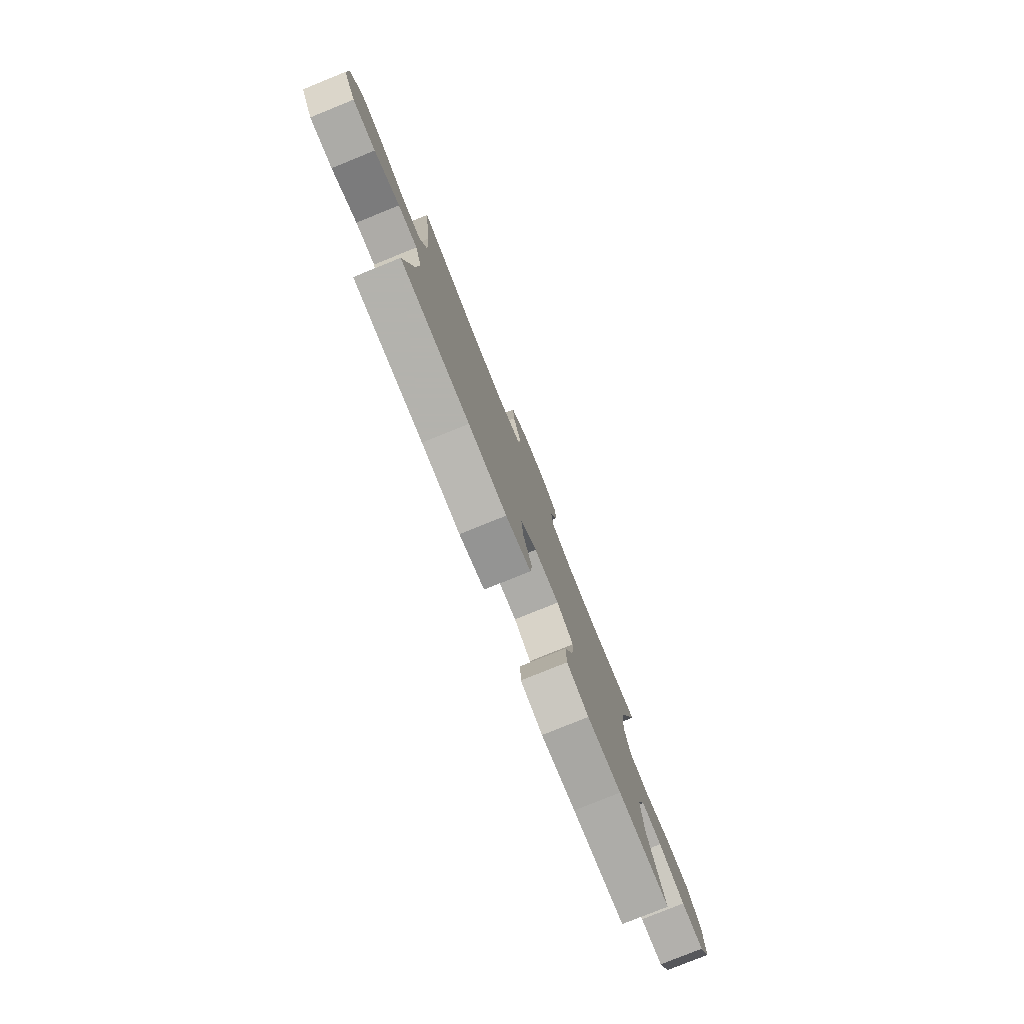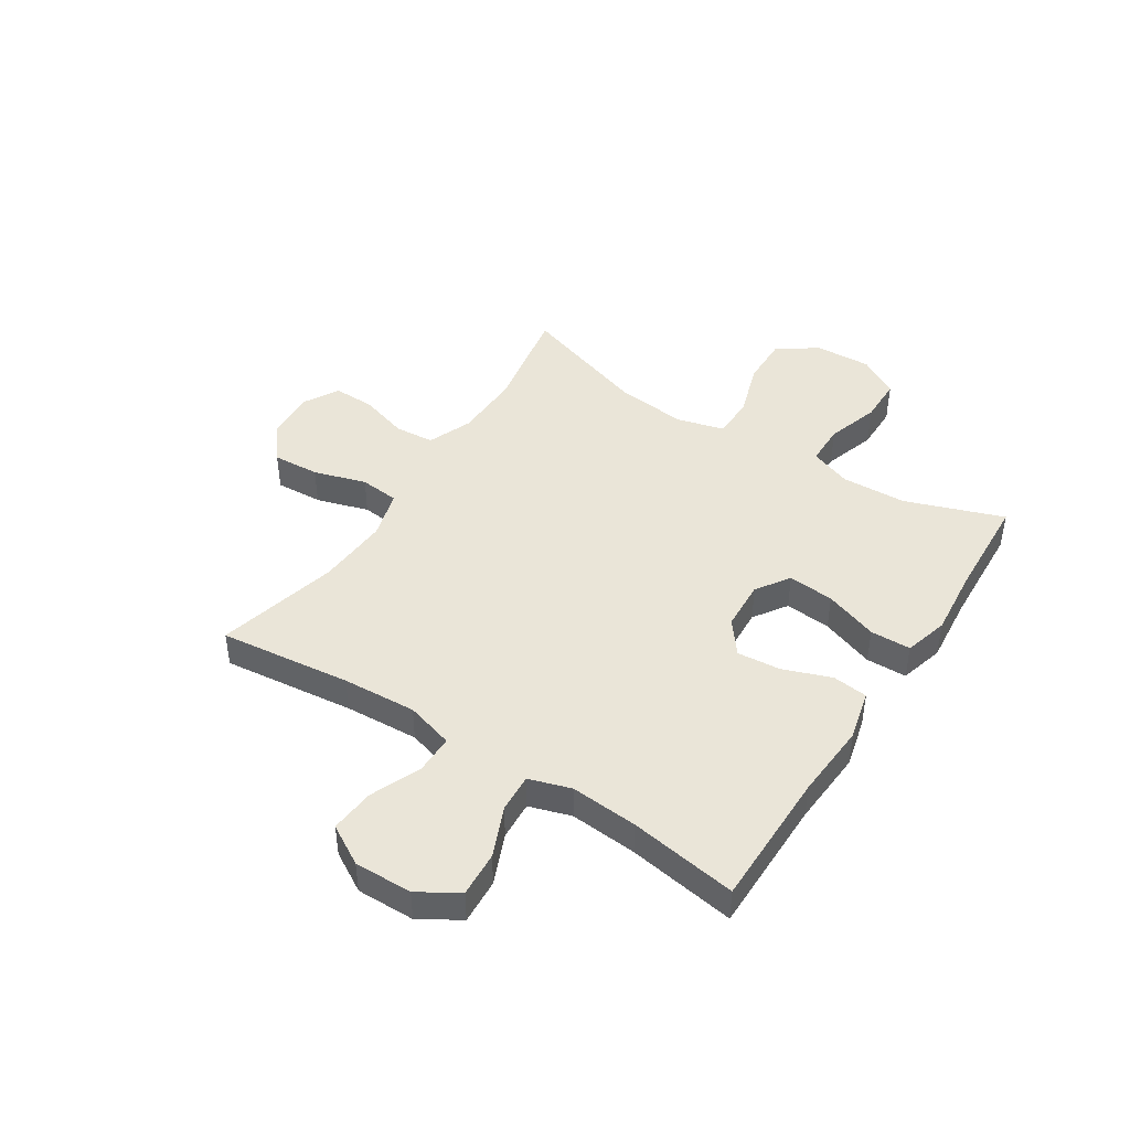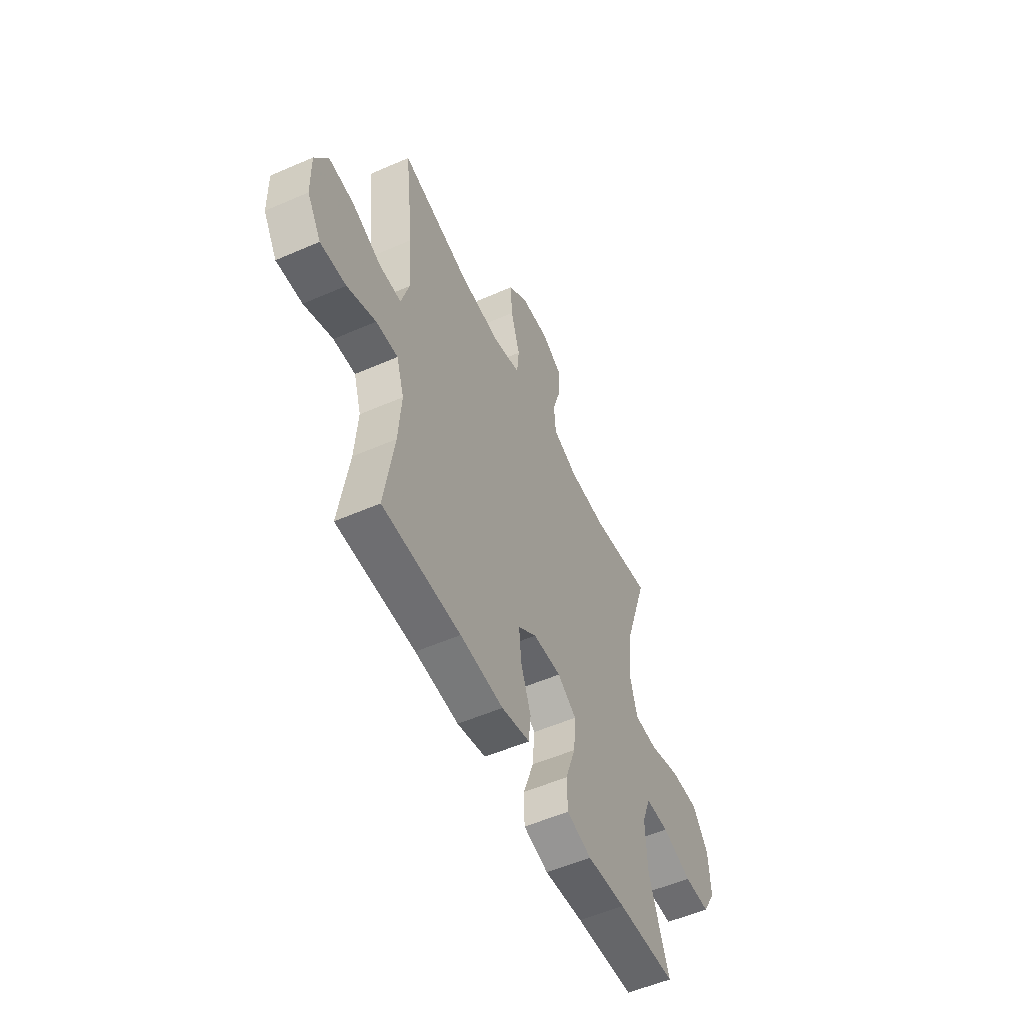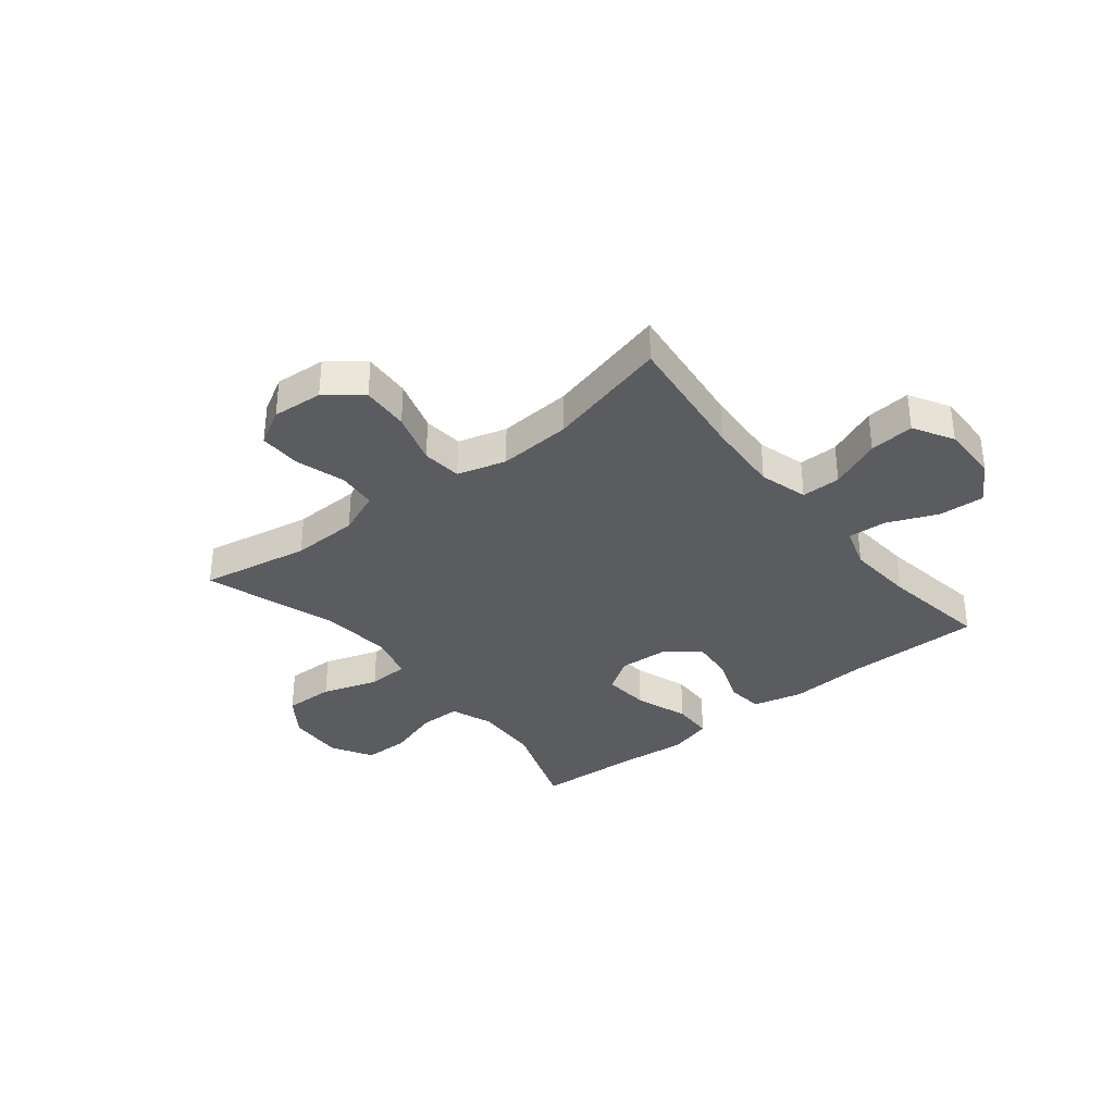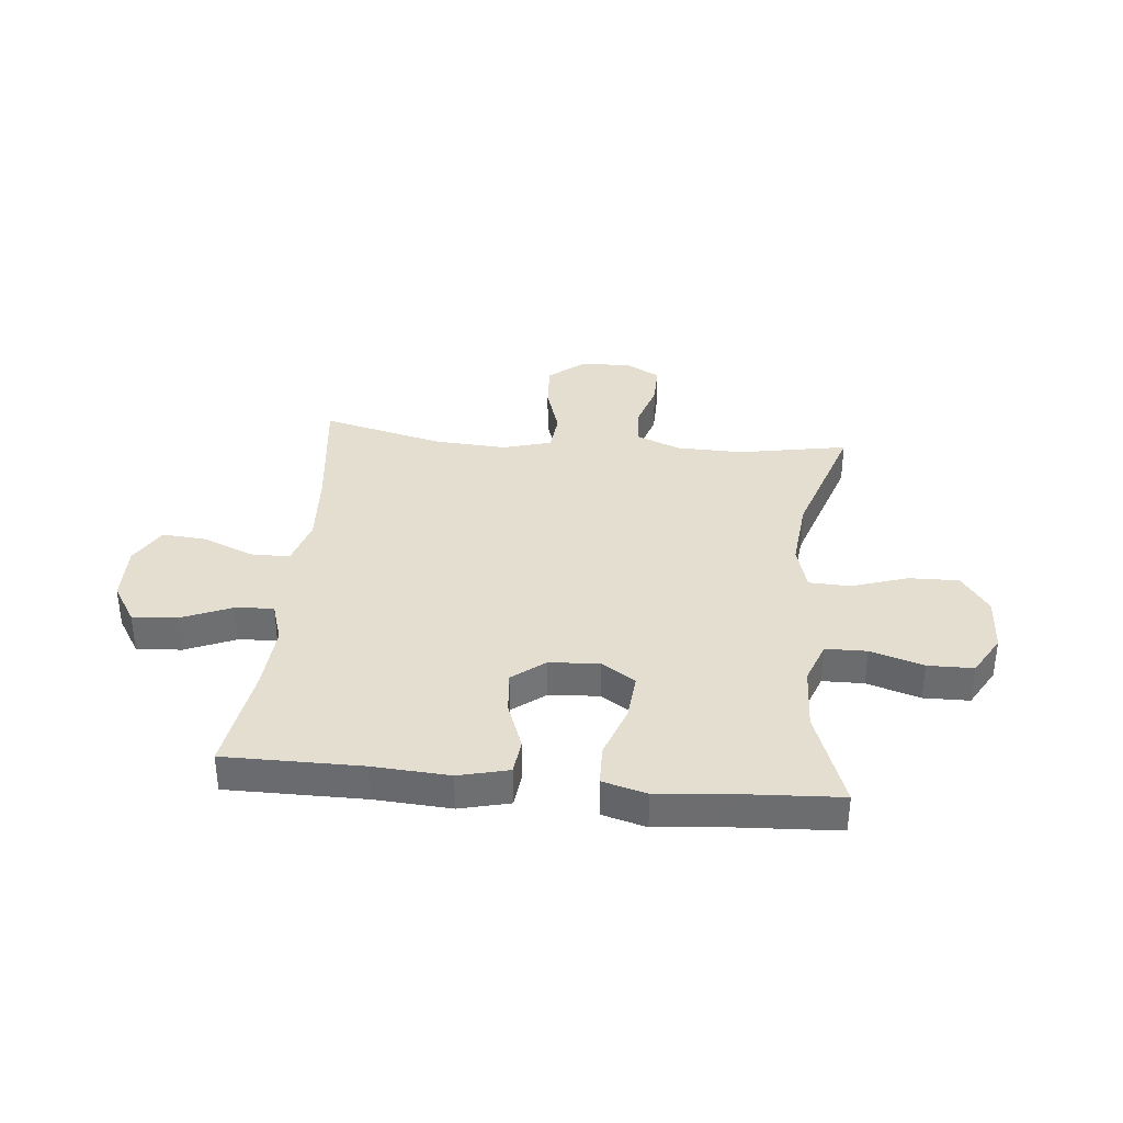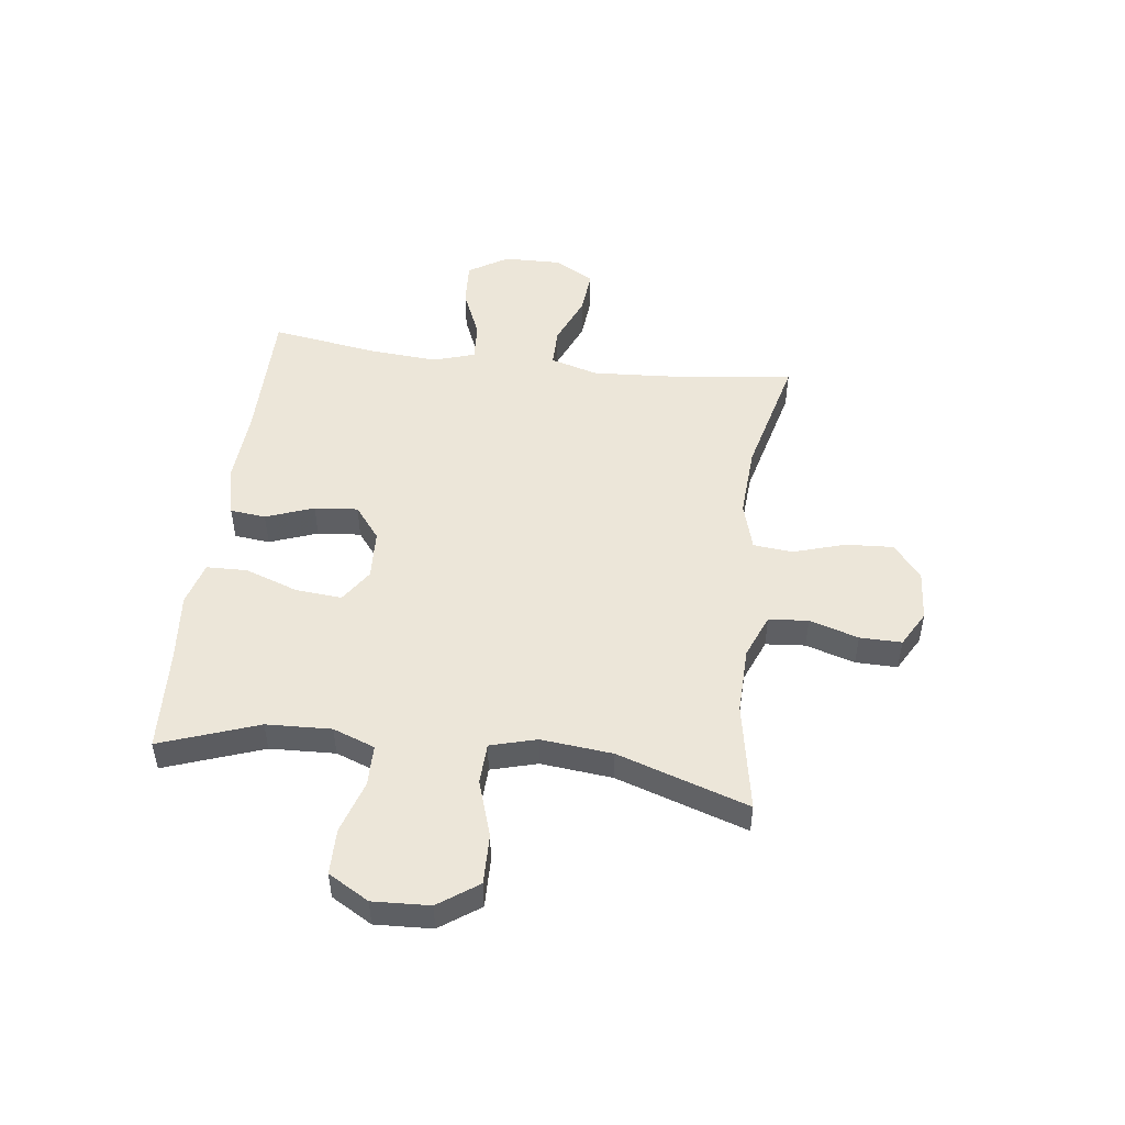
<metadata>
{"format":"obj","ext":"obj","renderer":"f3d","projection":"perspective","resolution":1024,"background":"white","views":[{"elev":-79.4,"azim":112.0,"up":"+Z"},{"elev":44.5,"azim":122.9,"up":"+Y"},{"elev":-54.4,"azim":114.8,"up":"+Z"},{"elev":-34.7,"azim":38.7,"up":"+Y"},{"elev":35.9,"azim":-174.5,"up":"+Y"},{"elev":49.5,"azim":-82.8,"up":"+Y"}]}
</metadata>
<code>
v 0.5 0.07 0.5
v 0.472 0.07 0.263
v 0.464 0.07 0.13
v 0.489 0.07 0.044
v 0.559 0.07 0.044
v 0.65 0.07 0.082
v 0.73 0.07 0.089
v 0.771 0.07 0.018
v 0.769 0.07 -0.086
v 0.725 0.07 -0.157
v 0.644 0.07 -0.152
v 0.554 0.07 -0.114
v 0.485 0.07 -0.11
v 0.461 0.07 -0.185
v 0.47 0.07 -0.306
v 0.5 0.07 -0.5
v 0.254 0.07 -0.5
v 0.117 0.07 -0.509
v 0.027 0.07 -0.487
v 0.02 0.07 -0.423
v 0.052 0.07 -0.337
v 0.059 0.07 -0.259
v 0 0.07 -0.213
v -0.09 0.07 -0.208
v -0.15 0.07 -0.248
v -0.143 0.07 -0.331
v -0.109 0.07 -0.427
v -0.111 0.07 -0.5
v -0.19 0.07 -0.522
v -0.313 0.07 -0.51
v -0.5 0.07 -0.5
v -0.437 0.07 -0.324
v -0.432 0.07 -0.207
v -0.46 0.07 -0.132
v -0.534 0.07 -0.131
v -0.629 0.07 -0.161
v -0.711 0.07 -0.16
v -0.753 0.07 -0.087
v -0.748 0.07 0.015
v -0.698 0.07 0.086
v -0.608 0.07 0.084
v -0.507 0.07 0.051
v -0.433 0.07 0.054
v -0.41 0.07 0.137
v -0.423 0.07 0.265
v -0.5 0.07 0.5
v -0.304 0.07 0.464
v -0.184 0.07 0.467
v -0.105 0.07 0.499
v -0.099 0.07 0.57
v -0.126 0.07 0.658
v -0.127 0.07 0.733
v -0.063 0.07 0.769
v 0.028 0.07 0.762
v 0.09 0.07 0.712
v 0.085 0.07 0.627
v 0.056 0.07 0.533
v 0.063 0.07 0.462
v 0.15 0.07 0.437
v 0.28 0.07 0.445
v 0.5 0 0.5
v 0.472 0 0.263
v 0.464 0 0.13
v 0.489 0 0.044
v 0.559 0 0.044
v 0.65 0 0.082
v 0.73 0 0.089
v 0.771 0 0.018
v 0.769 0 -0.086
v 0.725 0 -0.157
v 0.644 0 -0.152
v 0.554 0 -0.114
v 0.485 0 -0.11
v 0.461 0 -0.185
v 0.47 0 -0.306
v 0.5 0 -0.5
v 0.254 0 -0.5
v 0.117 0 -0.509
v 0.027 0 -0.487
v 0.02 0 -0.423
v 0.052 0 -0.337
v 0.059 0 -0.259
v 0 0 -0.213
v -0.09 0 -0.208
v -0.15 0 -0.248
v -0.143 0 -0.331
v -0.109 0 -0.427
v -0.111 0 -0.5
v -0.19 0 -0.522
v -0.313 0 -0.51
v -0.5 0 -0.5
v -0.437 0 -0.324
v -0.432 0 -0.207
v -0.46 0 -0.132
v -0.534 0 -0.131
v -0.629 0 -0.161
v -0.711 0 -0.16
v -0.753 0 -0.087
v -0.748 0 0.015
v -0.698 0 0.086
v -0.608 0 0.084
v -0.507 0 0.051
v -0.433 0 0.054
v -0.41 0 0.137
v -0.423 0 0.265
v -0.5 0 0.5
v -0.304 0 0.464
v -0.184 0 0.467
v -0.105 0 0.499
v -0.099 0 0.57
v -0.126 0 0.658
v -0.127 0 0.733
v -0.063 0 0.769
v 0.028 0 0.762
v 0.09 0 0.712
v 0.085 0 0.627
v 0.056 0 0.533
v 0.063 0 0.462
v 0.15 0 0.437
v 0.28 0 0.445
f 55 56 57
f 54 55 57
f 53 54 57
f 52 53 57
f 51 52 57
f 50 51 57
f 49 50 57 58
f 48 49 58 59
f 45 46 47
f 47 48 59
f 45 47 59
f 44 45 59
f 40 41 42
f 39 40 42
f 38 39 42
f 37 38 42
f 36 37 42
f 35 36 42
f 34 35 42 43
f 44 59 60
f 43 44 60
f 34 43 60
f 33 34 60
f 28 29 30
f 27 28 30
f 26 27 30
f 30 31 32
f 26 30 32
f 25 26 32
f 19 20 21
f 18 19 21
f 17 18 21
f 17 21 22
f 16 17 22
f 15 16 22
f 14 15 22 23
f 10 11 12
f 9 10 12
f 8 9 12
f 7 8 12
f 6 7 12
f 5 6 12
f 4 5 12 13
f 14 23 24
f 13 14 24
f 4 13 24
f 3 4 24
f 60 1 2
f 33 60 2
f 32 33 2
f 25 32 2
f 24 25 2
f 2 3 24
f 117 116 115
f 117 115 114
f 117 114 113
f 117 113 112
f 117 112 111
f 117 111 110
f 118 117 110 109
f 119 118 109 108
f 107 106 105
f 119 108 107
f 119 107 105
f 119 105 104
f 102 101 100
f 102 100 99
f 102 99 98
f 102 98 97
f 102 97 96
f 102 96 95
f 103 102 95 94
f 120 119 104
f 120 104 103
f 120 103 94
f 120 94 93
f 90 89 88
f 90 88 87
f 90 87 86
f 92 91 90
f 92 90 86
f 92 86 85
f 81 80 79
f 81 79 78
f 81 78 77
f 82 81 77
f 82 77 76
f 82 76 75
f 83 82 75 74
f 72 71 70
f 72 70 69
f 72 69 68
f 72 68 67
f 72 67 66
f 72 66 65
f 73 72 65 64
f 84 83 74
f 84 74 73
f 84 73 64
f 84 64 63
f 62 61 120
f 62 120 93
f 62 93 92
f 62 92 85
f 62 85 84
f 84 63 62
f 1 61 62 2
f 2 62 63 3
f 3 63 64 4
f 4 64 65 5
f 5 65 66 6
f 6 66 67 7
f 7 67 68 8
f 8 68 69 9
f 9 69 70 10
f 10 70 71 11
f 11 71 72 12
f 12 72 73 13
f 13 73 74 14
f 14 74 75 15
f 15 75 76 16
f 16 76 77 17
f 17 77 78 18
f 18 78 79 19
f 19 79 80 20
f 20 80 81 21
f 21 81 82 22
f 22 82 83 23
f 23 83 84 24
f 24 84 85 25
f 25 85 86 26
f 26 86 87 27
f 27 87 88 28
f 28 88 89 29
f 29 89 90 30
f 30 90 91 31
f 31 91 92 32
f 32 92 93 33
f 33 93 94 34
f 34 94 95 35
f 35 95 96 36
f 36 96 97 37
f 37 97 98 38
f 38 98 99 39
f 39 99 100 40
f 40 100 101 41
f 41 101 102 42
f 42 102 103 43
f 43 103 104 44
f 44 104 105 45
f 45 105 106 46
f 46 106 107 47
f 47 107 108 48
f 48 108 109 49
f 49 109 110 50
f 50 110 111 51
f 51 111 112 52
f 52 112 113 53
f 53 113 114 54
f 54 114 115 55
f 55 115 116 56
f 56 116 117 57
f 57 117 118 58
f 58 118 119 59
f 59 119 120 60
f 60 120 61 1

</code>
